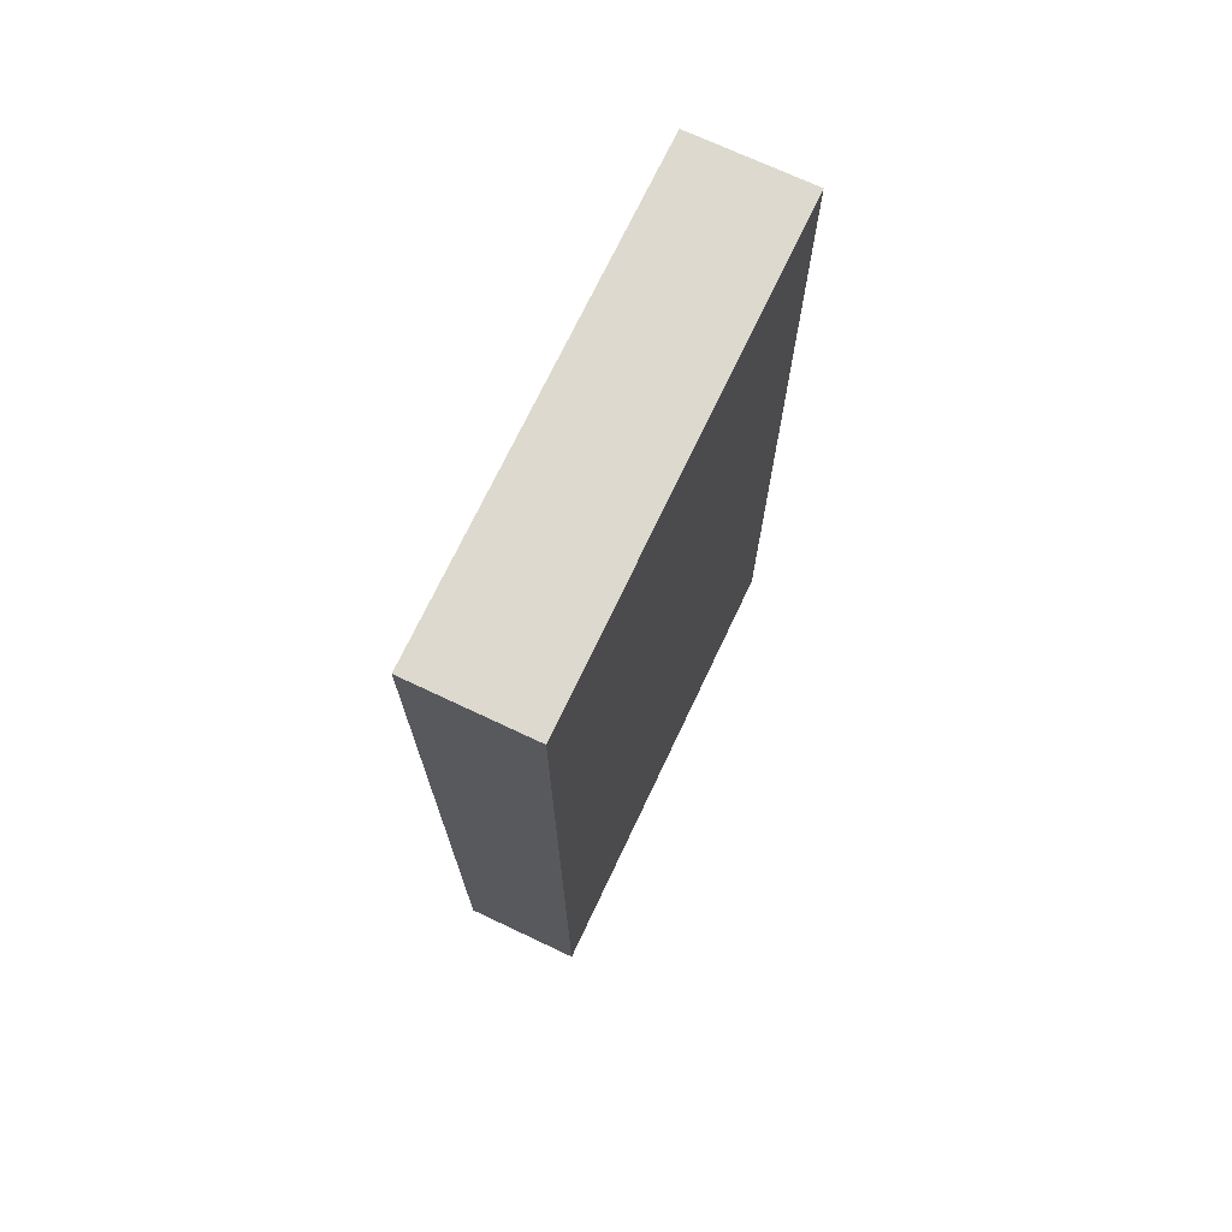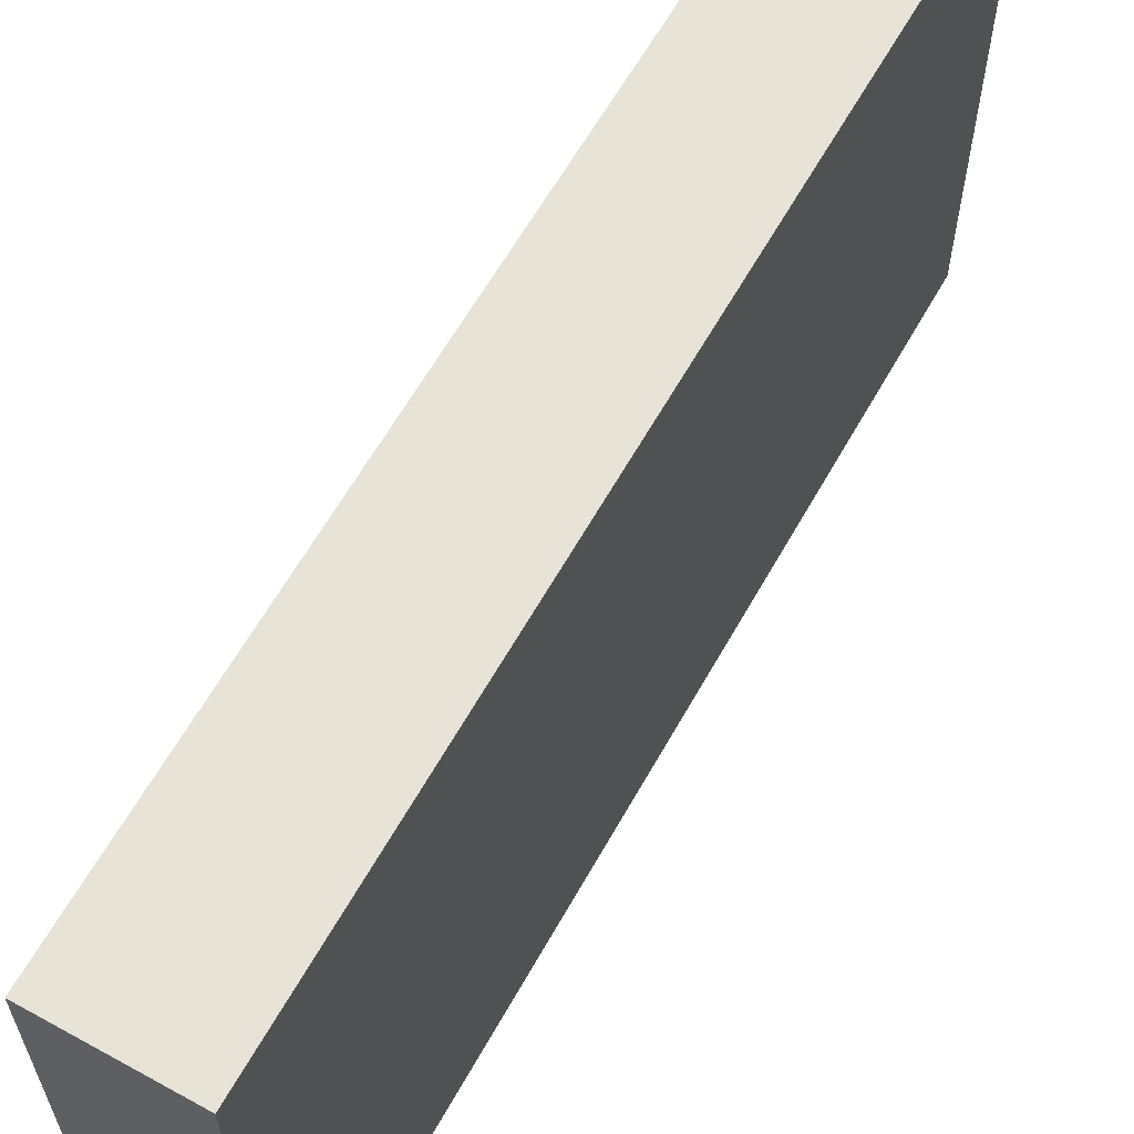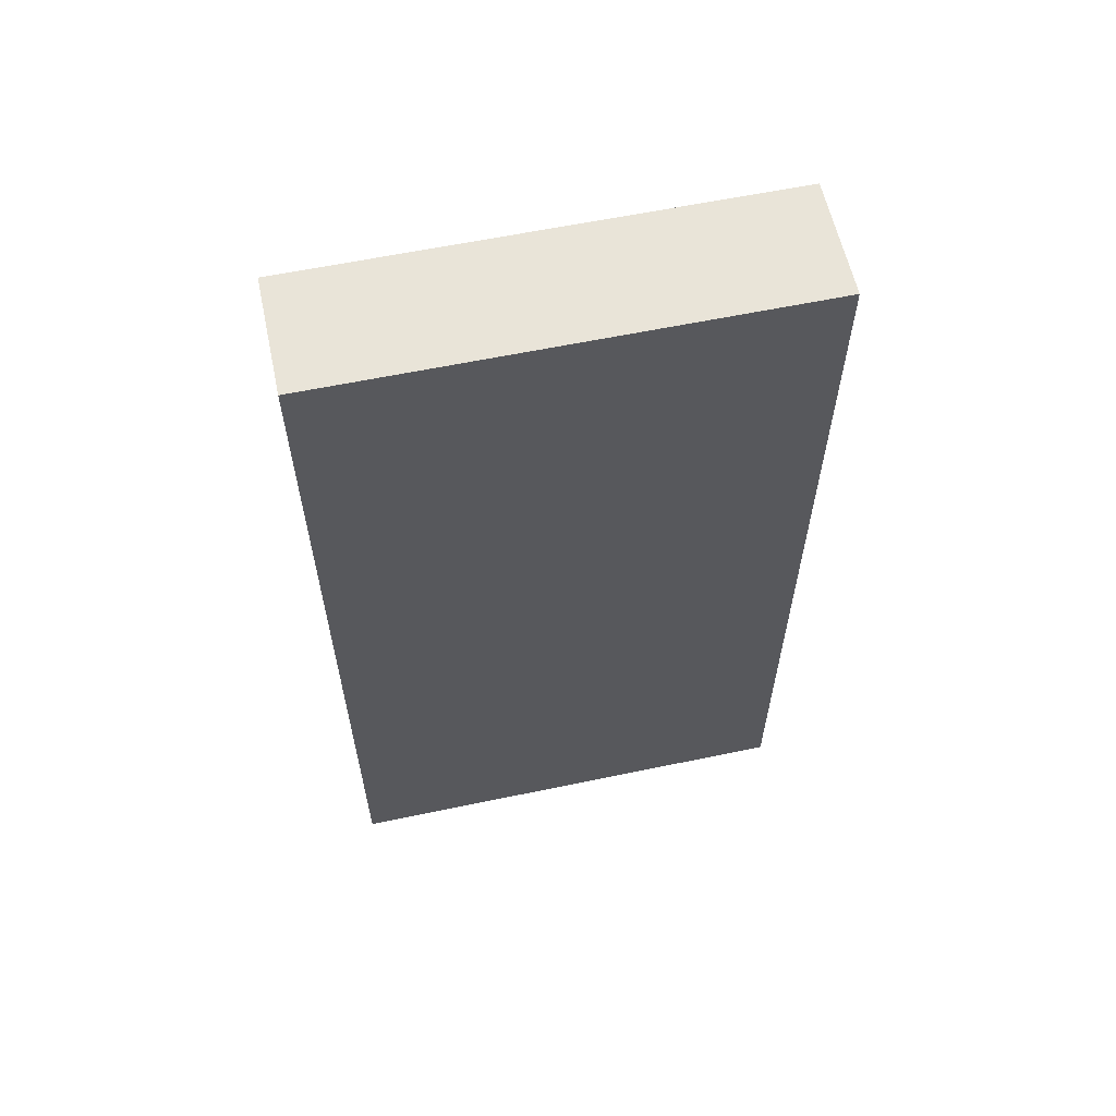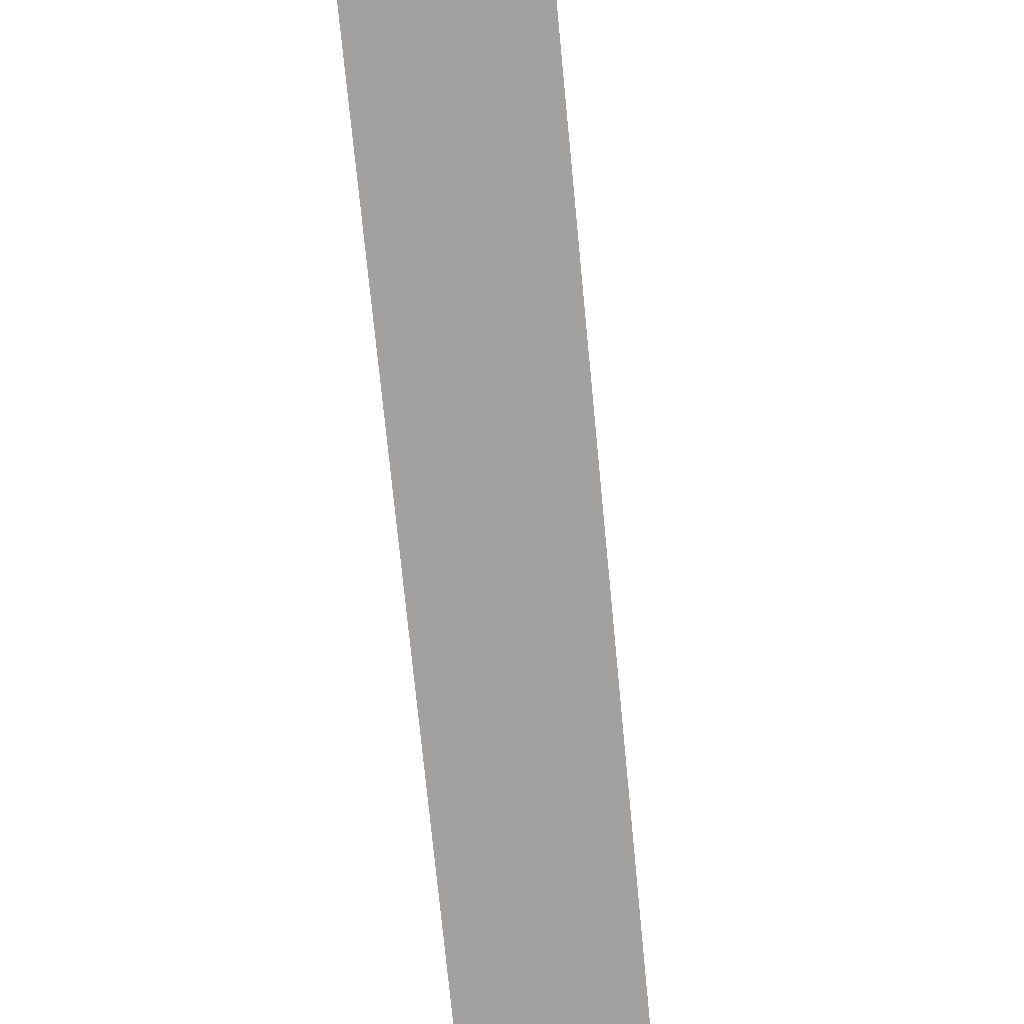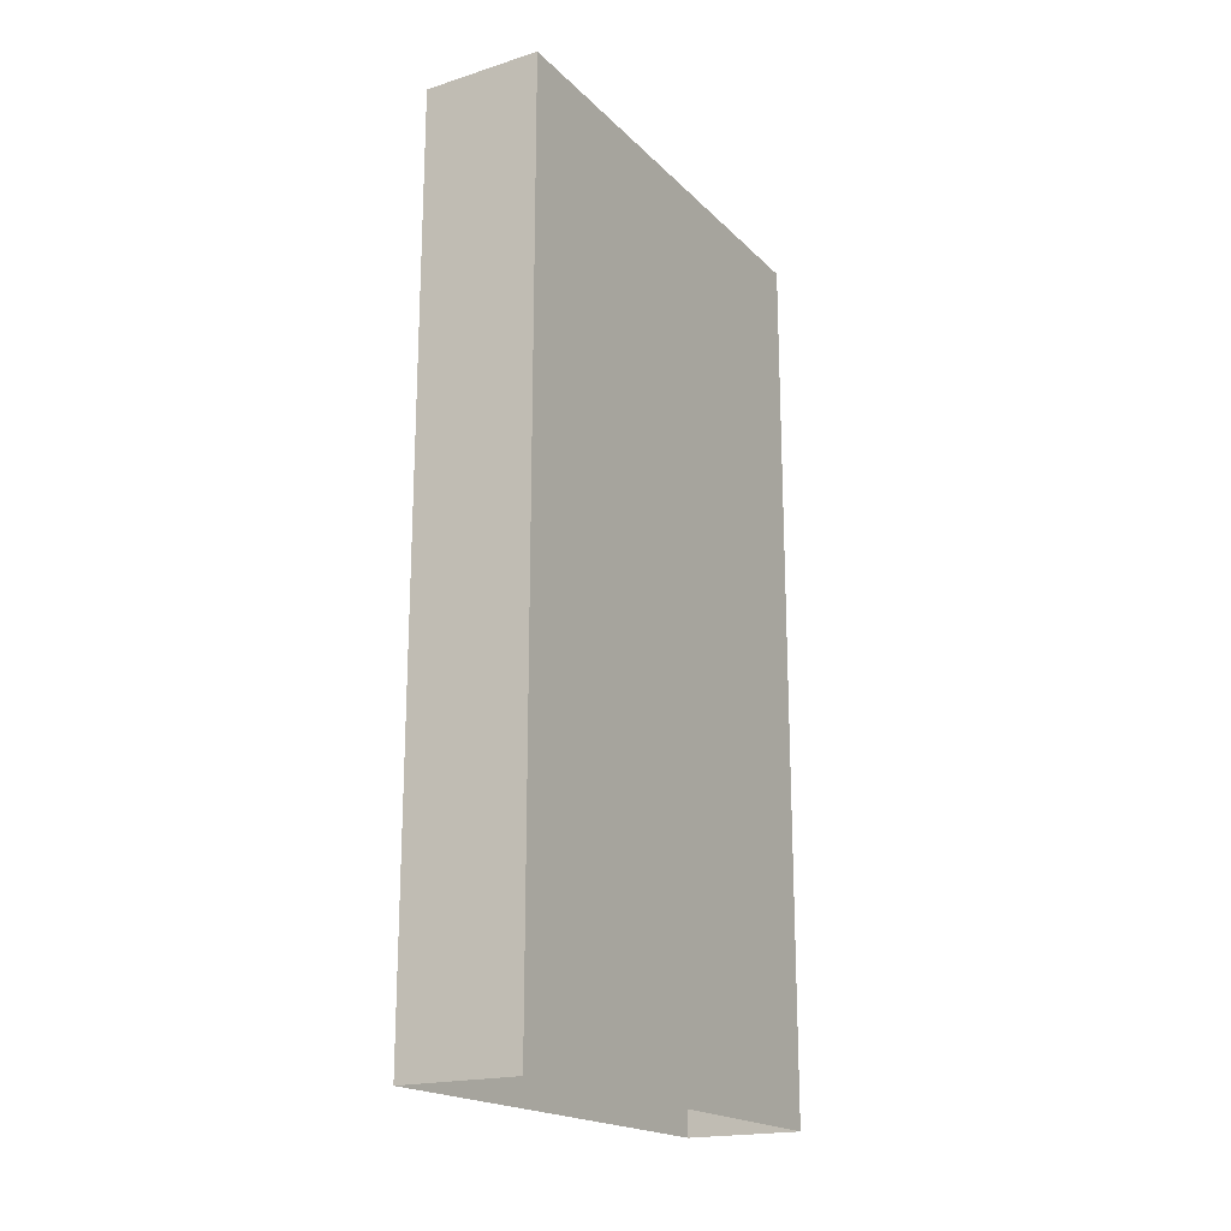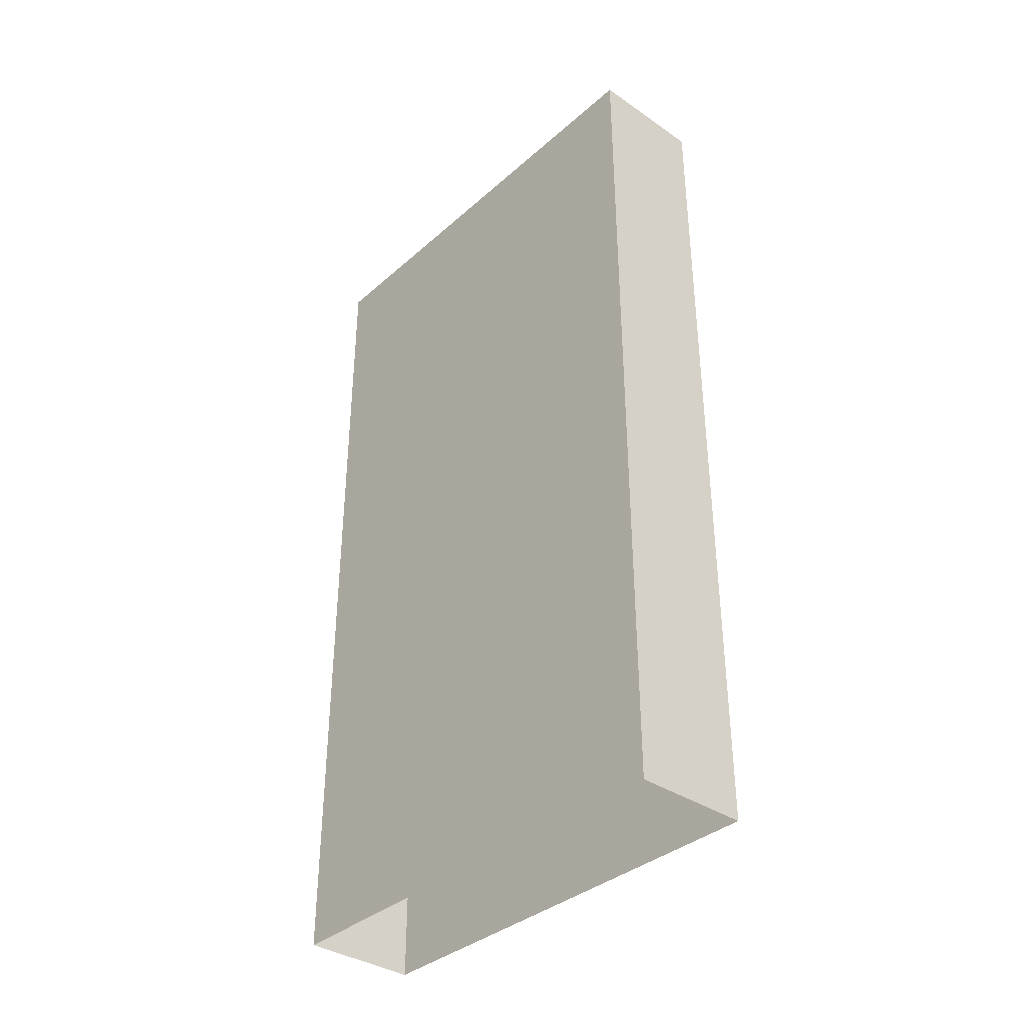
<metadata>
{"format":"obj","ext":"obj","renderer":"f3d","projection":"perspective","resolution":1024,"background":"white","views":[{"elev":71.7,"azim":25.3,"up":"+Y"},{"elev":62.0,"azim":-150.8,"up":"+Z"},{"elev":60.2,"azim":-102.1,"up":"+Y"},{"elev":-72.2,"azim":-174.5,"up":"+Z"},{"elev":-19.2,"azim":30.4,"up":"+Y"},{"elev":-36.5,"azim":-41.5,"up":"+Y"}]}
</metadata>
<code>
v -0.25 1.875 0.5
v -0.5 1.875 0.5
v -0.5 1.875 -0.5
v -0.25 1.875 -0.5
v -0.25 0 0.5
v -0.5 0 0.5
v -0.5 0 -0.5
v -0.25 0 -0.5
v 0.5 0 0.5
v 0.5 0 -0.5
v 0.5 1.875 -0.5
v -0.25 1.875 0.5
f 1 2 3
f 1 3 4
f 1 4 5
f 1 5 6
f 1 6 2
f 2 6 7
f 2 7 3
f 3 7 8
f 3 8 4
f 4 8 5

</code>
